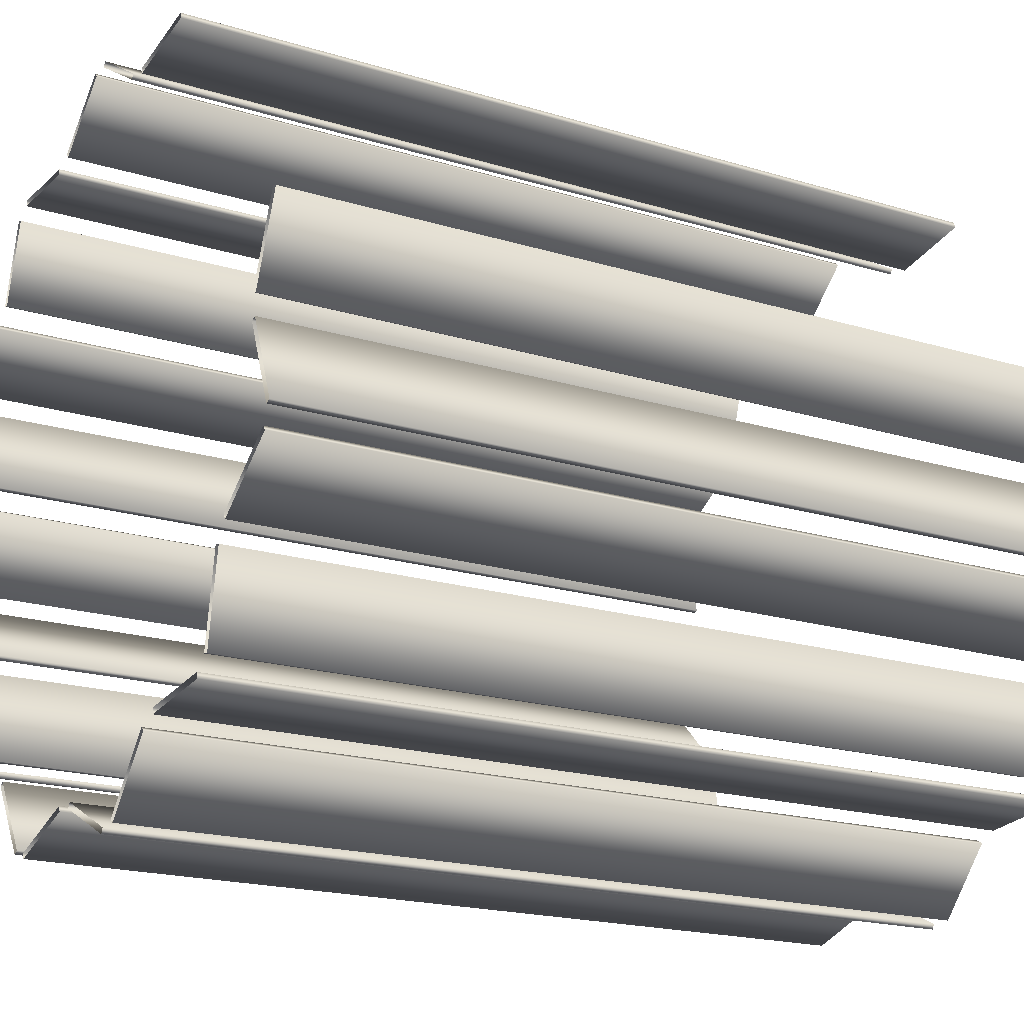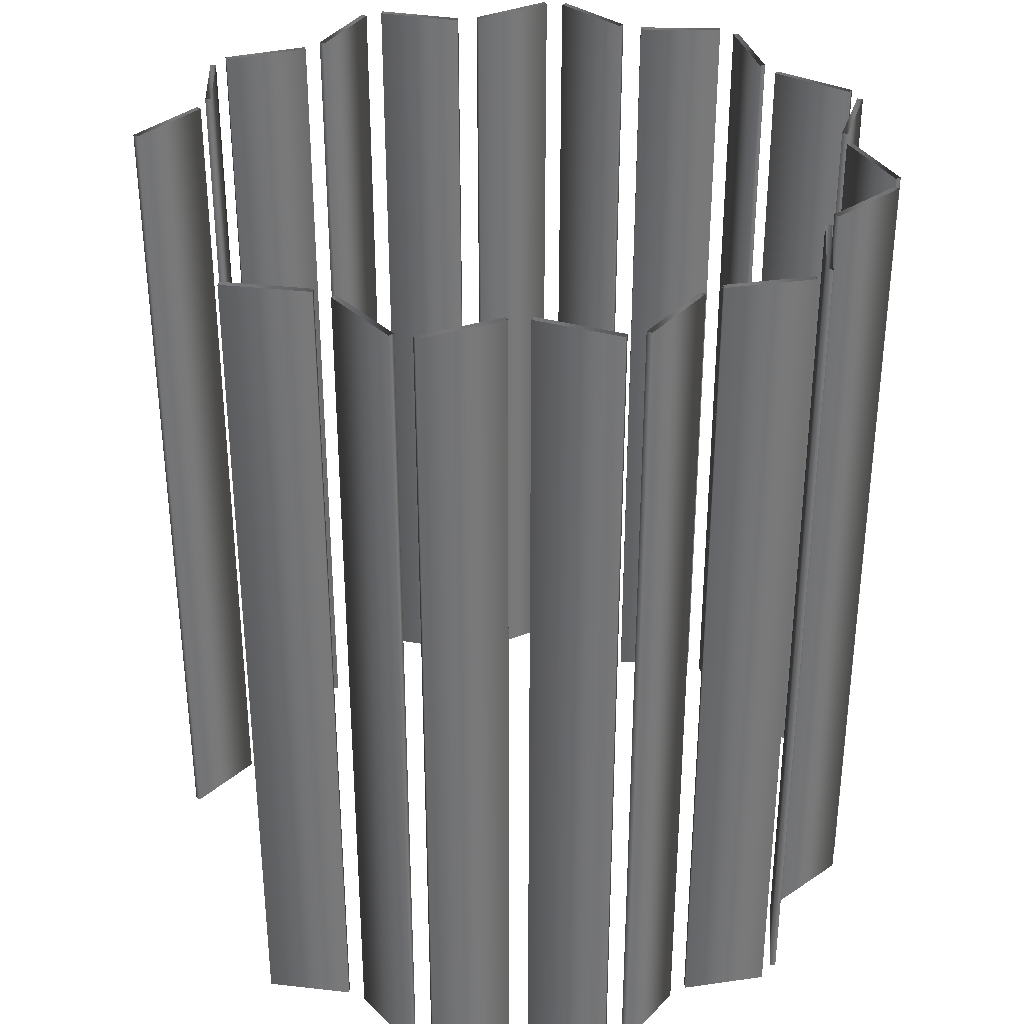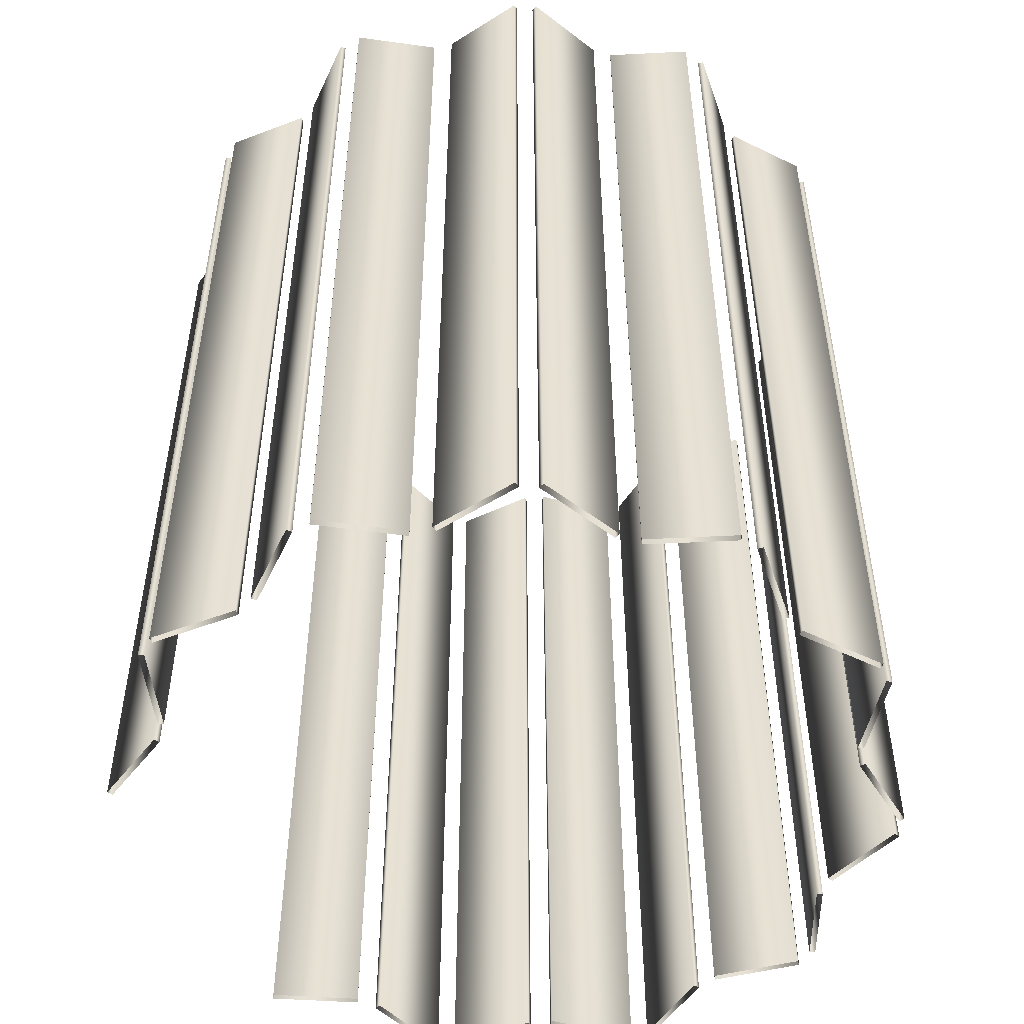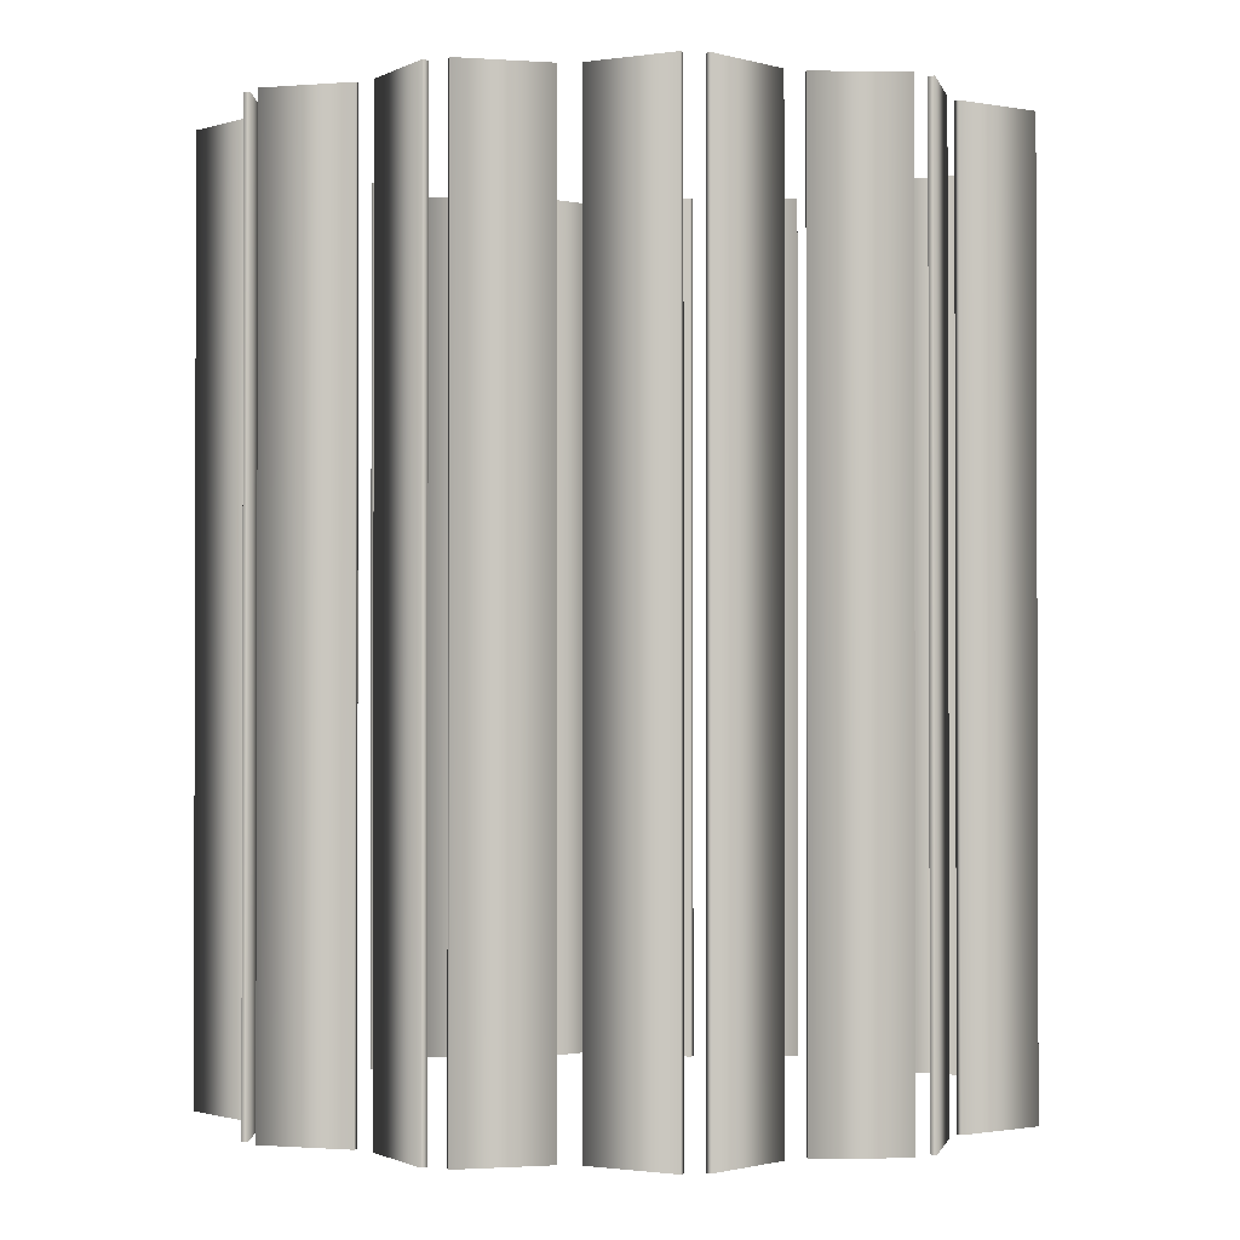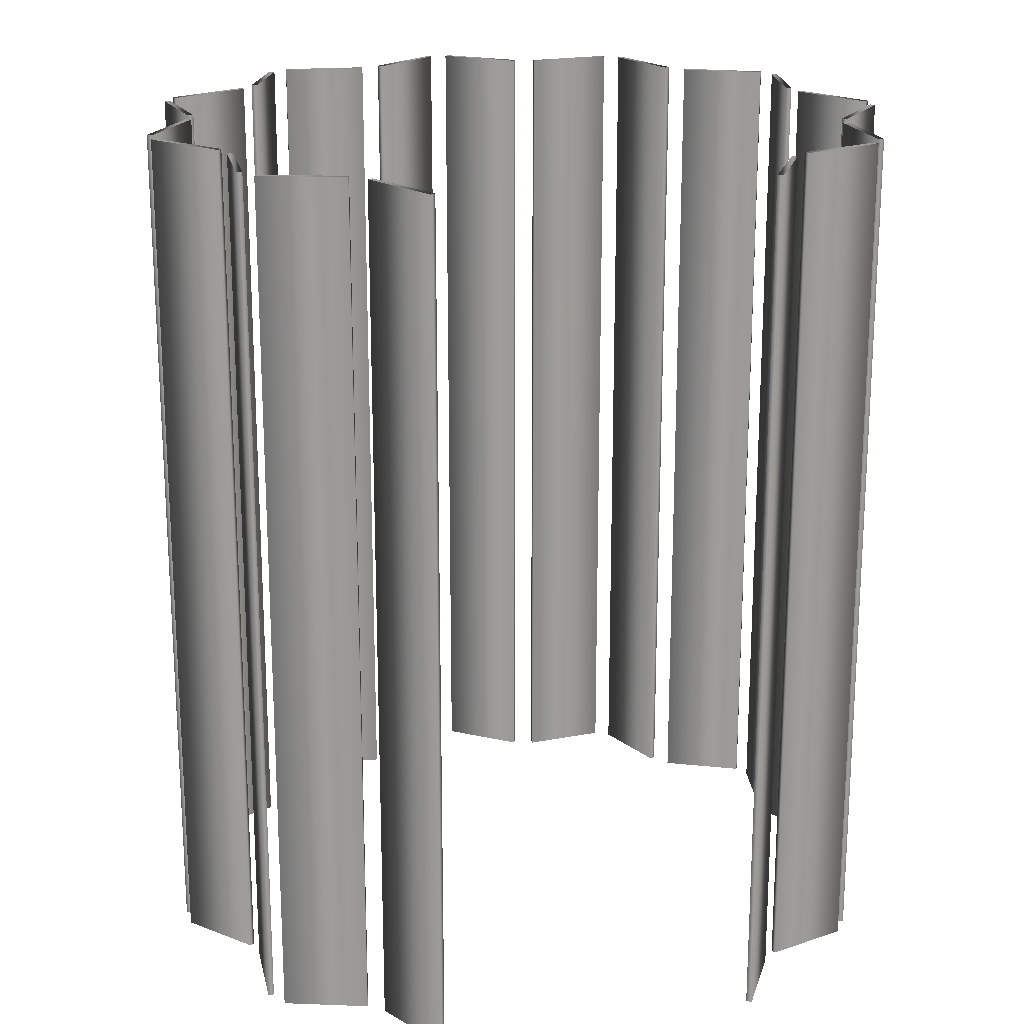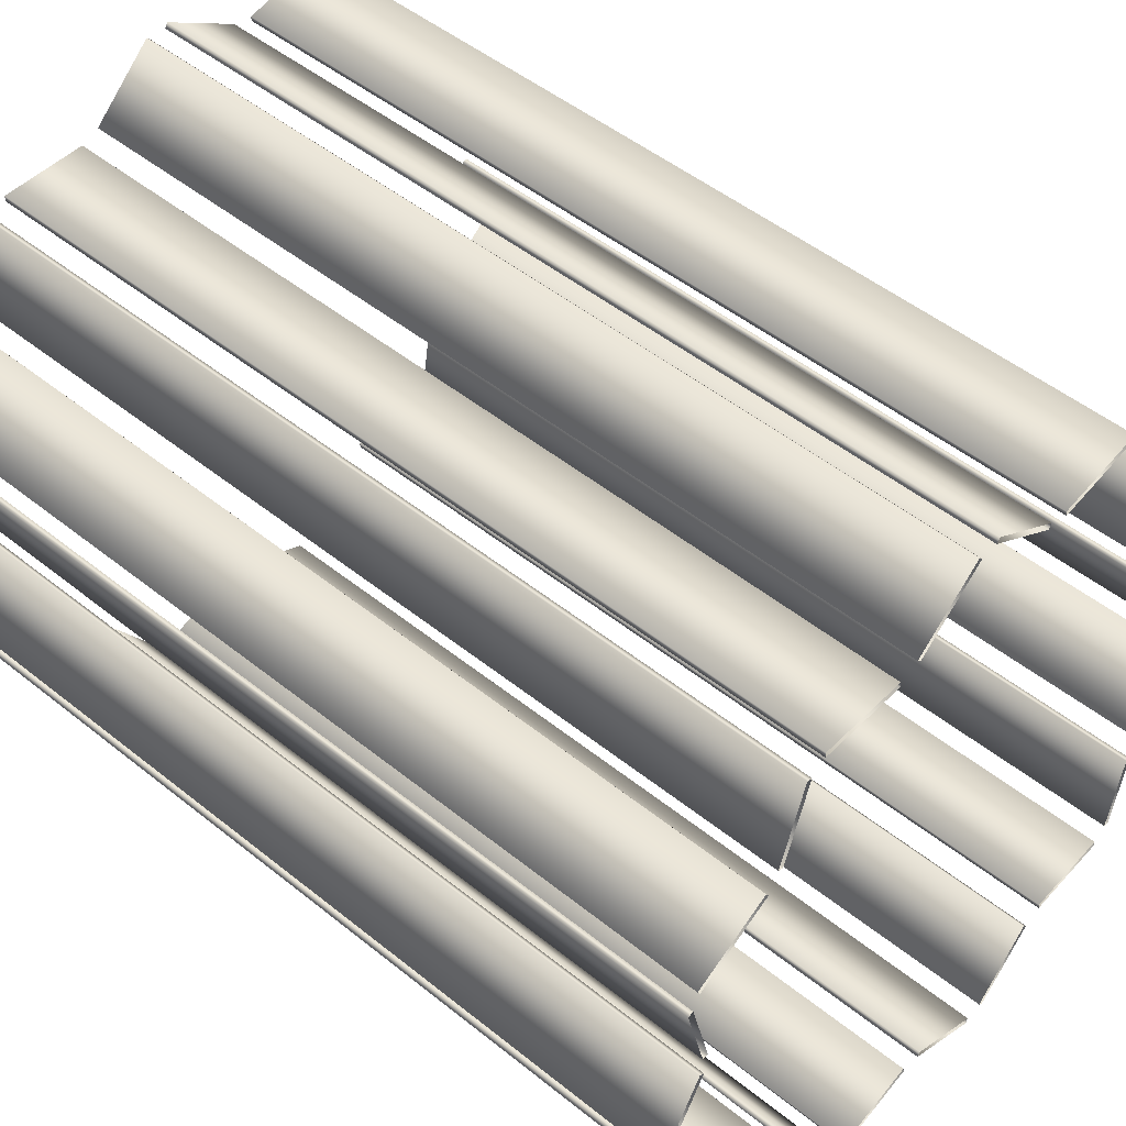
<metadata>
{"format":"obj","ext":"obj","renderer":"f3d","projection":"perspective","resolution":1024,"background":"white","views":[{"elev":-18.9,"azim":59.7,"up":"+Z"},{"elev":34.1,"azim":120.1,"up":"+Y"},{"elev":-51.0,"azim":165.3,"up":"+Y"},{"elev":-1.1,"azim":-44.6,"up":"+Y"},{"elev":20.0,"azim":36.4,"up":"+Y"},{"elev":49.3,"azim":-48.3,"up":"+Z"}]}
</metadata>
<code>
v 1.276 3 -0.3128
v 1.276 0 -0.3128
v 1.276 3 0.3128
v 1.276 0 0.3128
v 1.257 3 -0.3201
v 1.257 0 -0.3201
v 1.257 3 0.3201
v 1.257 0 0.3201
v 1.253 3 -0.3936
v 1.253 0 -0.3936
v 1.241 3 -0.3777
v 1.241 0 -0.3777
v 1.166 3 -0.03495
v 1.166 0 -0.03495
v 1.166 3 0.03495
v 1.166 0 0.03495
v 1.148 3 -0.04227
v 1.148 0 -0.04227
v 1.148 3 0.04227
v 1.148 0 0.04227
v 1.016 3 -0.5746
v 1.016 0 -0.5746
v 1.004 3 -0.5587
v 1.004 0 -0.5587
v 0.9795 3 -0.6344
v 0.9795 0 -0.6344
v 0.9598 3 -0.631
v 0.9598 0 -0.631
v 0.929 3 -0.9286
v 0.929 0 -0.9286
v 0.9093 3 -0.9253
v 0.9093 0 -0.9253
v 0.8678 3 -0.9861
v 0.8678 0 -0.9861
v 0.8657 3 -0.9662
v 0.8657 0 -0.9662
v 0.5709 3 -1.018
v 0.5709 0 -1.018
v 0.5688 3 -0.9979
v 0.5688 0 -0.9979
v 0.5525 3 1.174
v 0.5525 0 1.174
v 0.5488 3 1.193
v 0.5488 0 1.193
v 0.509 3 -1.05
v 0.509 0 -1.05
v 0.4938 3 -1.037
v 0.4938 0 -1.037
v 0.3133 3 -1.276
v 0.3133 0 -1.276
v 0.2982 3 -1.263
v 0.2982 0 -1.263
v 0.259 3 1.119
v 0.259 0 1.119
v 0.2553 3 1.139
v 0.2553 0 1.139
v 0.2396 3 -1.275
v 0.2396 0 -1.275
v 0.2311 3 -1.293
v 0.2311 0 -1.293
v 0.1867 3 1.152
v 0.1867 0 1.152
v 0.1759 3 1.135
v 0.1759 0 1.135
v -0.03069 3 -1.148
v -0.03069 0 -1.148
v -0.03918 3 -1.166
v -0.03918 0 -1.166
v -0.06543 3 1.312
v -0.06543 0 1.312
v -0.07614 3 1.295
v -0.07614 0 1.295
v -0.1089 3 -1.162
v -0.1089 0 -1.162
v -0.1151 3 -1.143
v -0.1151 0 -1.143
v -0.1358 3 1.29
v -0.1358 0 1.29
v -0.1491 3 1.305
v -0.1491 0 1.305
v -0.3585 3 1.091
v -0.3585 0 1.091
v -0.3718 3 1.106
v -0.3718 0 1.106
v -0.3931 3 -1.253
v -0.3931 0 -1.253
v -0.3993 3 -1.234
v -0.3993 0 -1.234
v -0.4373 3 1.082
v -0.4373 0 1.082
v -0.4378 3 1.062
v -0.4378 0 1.062
v -0.4558 3 -1.215
v -0.4558 0 -1.215
v -0.4724 3 -1.226
v -0.4724 0 -1.226
v -0.6213 3 -0.9661
v -0.6213 0 -0.9661
v -0.6379 3 -0.9772
v -0.6379 0 -0.9772
v -0.6907 3 -0.9178
v -0.6907 0 -0.9178
v -0.6953 3 -0.9372
v -0.6953 0 -0.9372
v -0.7358 3 1.088
v -0.7358 0 1.088
v -0.7362 3 1.068
v -0.7362 0 1.068
v -0.7847 3 1.033
v -0.7847 0 1.033
v -0.8039 3 1.039
v -0.8039 0 1.039
v -0.8721 3 0.7475
v -0.8721 0 0.7475
v -0.8912 3 0.7534
v -0.8912 0 0.7534
v -0.9247 3 0.6814
v -0.9247 0 0.6814
v -0.9347 3 0.6987
v -0.9347 0 0.6987
v -0.9811 3 -0.8487
v -0.9811 0 -0.8487
v -0.9857 3 -0.8682
v -0.9857 0 -0.8682
v -1.019 3 -0.8026
v -1.019 0 -0.8026
v -1.032 3 -0.5043
v -1.032 0 -0.5043
v -1.039 3 -0.8034
v -1.039 0 -0.8034
v -1.052 3 -0.5051
v -1.052 0 -0.5051
v -1.066 3 -0.427
v -1.066 0 -0.427
v -1.08 3 -0.4413
v -1.08 0 -0.4413
v -1.133 3 0.1874
v -1.133 0 0.1874
v -1.144 3 0.1035
v -1.144 0 0.1035
v -1.153 3 0.1825
v -1.153 0 0.1825
v -1.161 3 0.1131
v -1.161 0 0.1131
v -1.183 3 0.532
v -1.183 0 0.532
v -1.193 3 0.5493
v -1.193 0 0.5493
v -1.206 3 0.4768
v -1.206 0 0.4768
v -1.226 3 0.4719
v -1.226 0 0.4719
v -1.279 3 -0.2174
v -1.279 0 -0.2174
v -1.288 3 -0.1582
v -1.288 0 -0.1582
v -1.293 3 -0.2317
v -1.293 0 -0.2317
v -1.305 3 -0.1486
v -1.305 0 -0.1486
f 6 18 17 5
f 18 14 13 17
f 14 2 1 13
f 2 6 5 1
f 32 28 27 31
f 28 26 25 27
f 26 30 29 25
f 30 32 31 29
f 52 48 47 51
f 48 46 45 47
f 46 50 49 45
f 50 52 51 49
f 88 76 75 87
f 76 74 73 75
f 74 86 85 73
f 86 88 87 85
f 122 102 101 121
f 102 104 103 101
f 104 124 123 103
f 124 122 121 123
f 154 134 133 153
f 134 136 135 133
f 136 158 157 135
f 158 154 153 157
f 150 138 137 149
f 138 142 141 137
f 142 152 151 141
f 152 150 149 151
f 110 114 113 109
f 114 116 115 113
f 116 112 111 115
f 112 110 109 111
f 78 82 81 77
f 82 84 83 81
f 84 80 79 83
f 80 78 77 79
f 42 54 53 41
f 54 56 55 53
f 56 44 43 55
f 44 42 41 43
f 8 4 3 7
f 4 16 15 3
f 16 20 19 15
f 20 8 7 19
f 12 10 9 11
f 10 22 21 9
f 22 24 23 21
f 24 12 11 23
f 36 34 33 35
f 34 38 37 33
f 38 40 39 37
f 40 36 35 39
f 58 60 59 57
f 60 68 67 59
f 68 66 65 67
f 66 58 57 65
f 94 96 95 93
f 96 100 99 95
f 100 98 97 99
f 98 94 93 97
f 126 130 129 125
f 130 132 131 129
f 132 128 127 131
f 128 126 125 127
f 156 160 159 155
f 160 144 143 159
f 144 140 139 143
f 140 156 155 139
f 146 148 147 145
f 148 120 119 147
f 120 118 117 119
f 118 146 145 117
f 108 106 105 107
f 106 90 89 105
f 90 92 91 89
f 92 108 107 91
f 72 70 69 71
f 70 62 61 69
f 62 64 63 61
f 64 72 71 63

</code>
